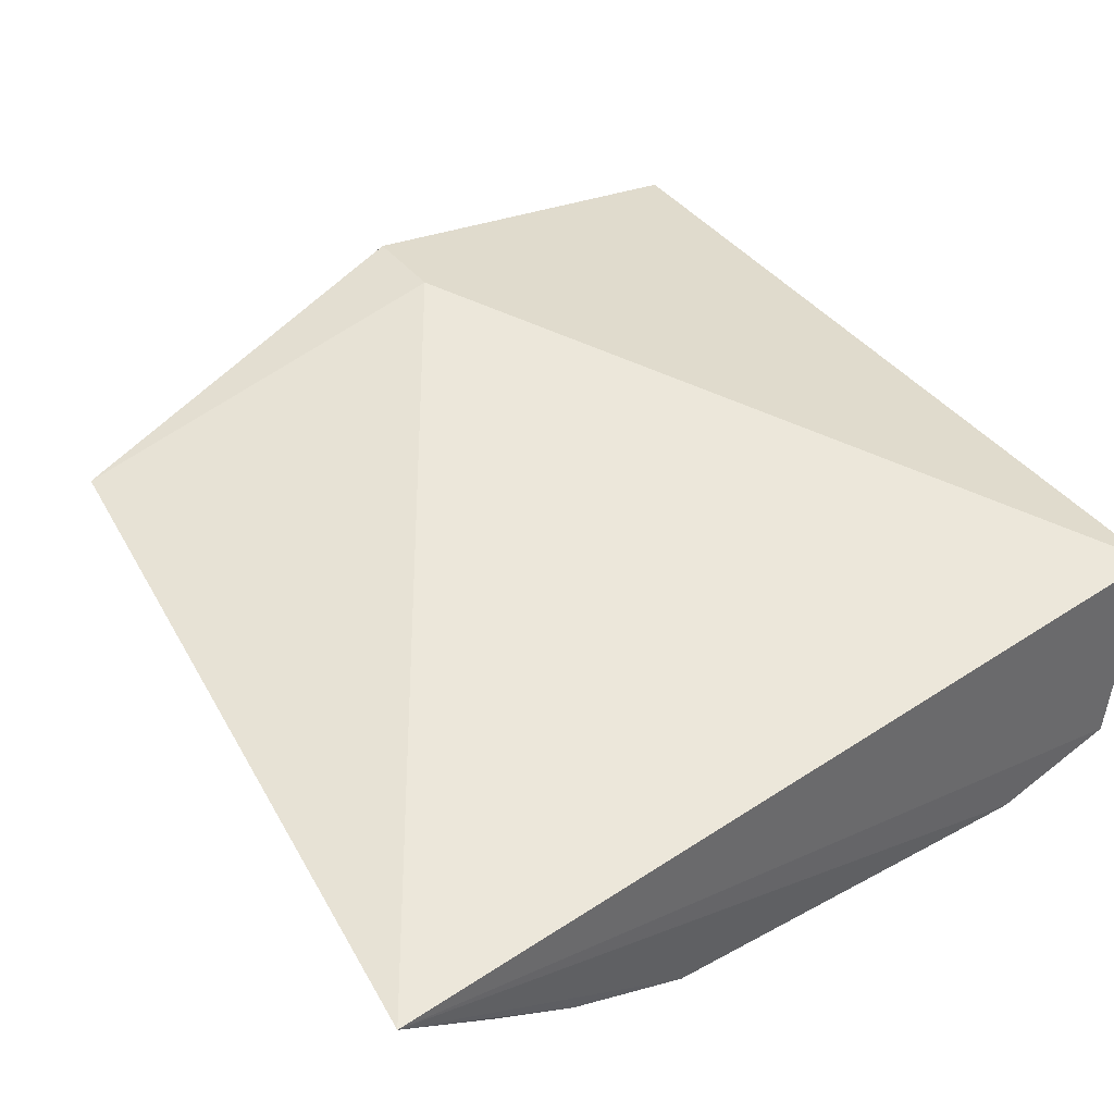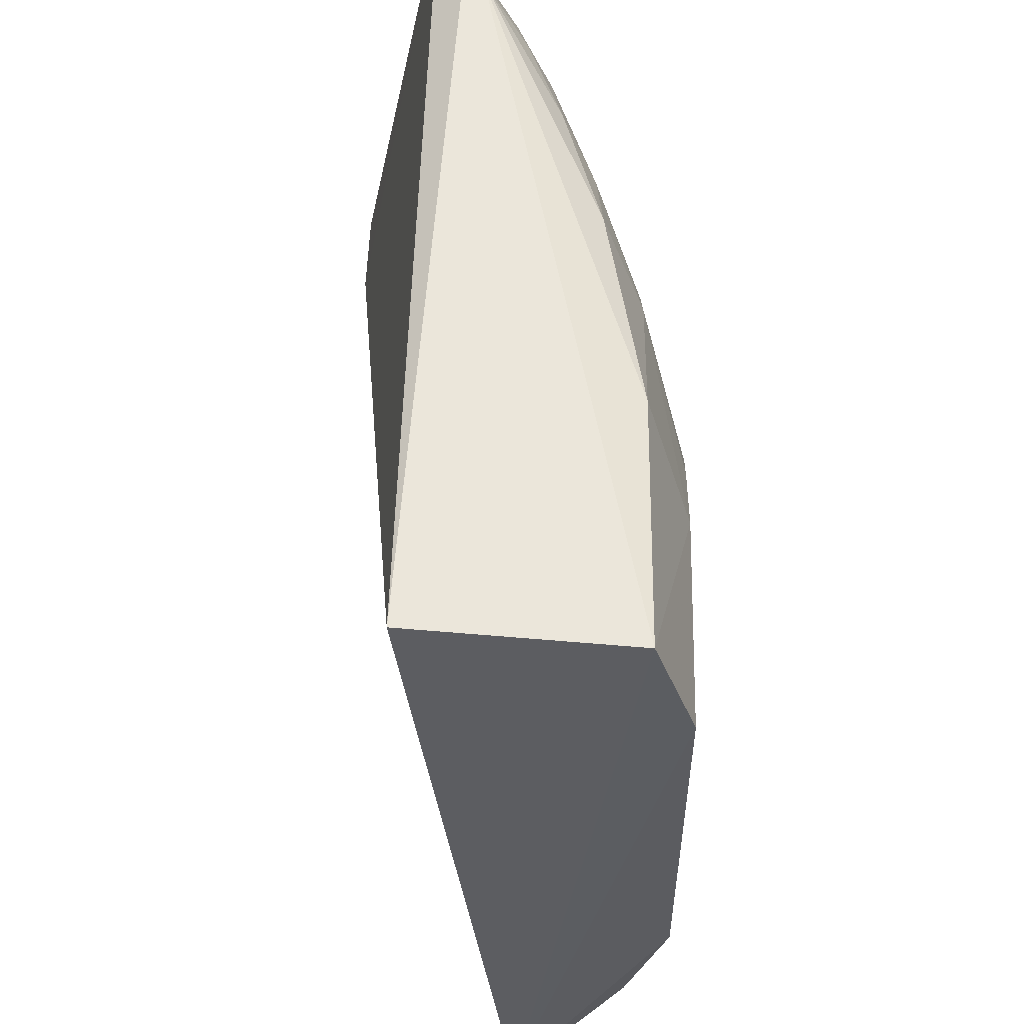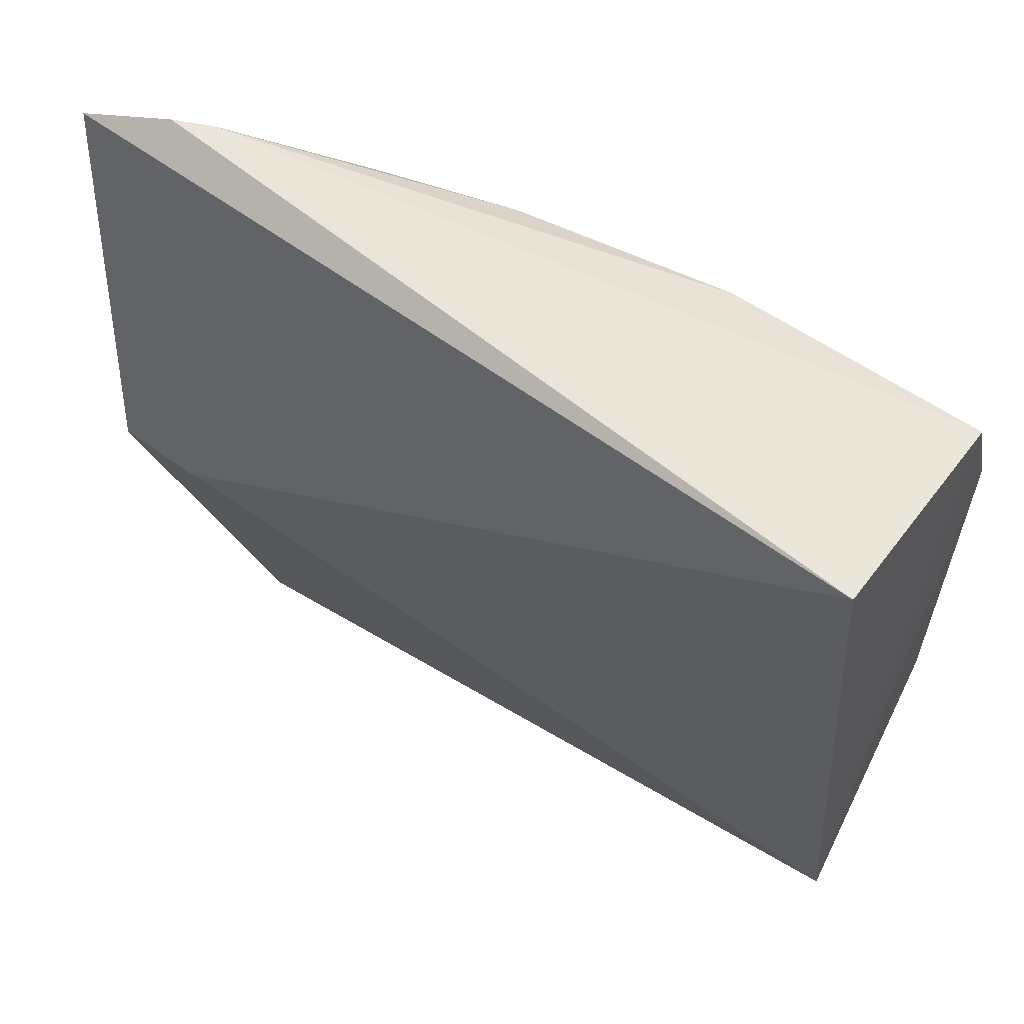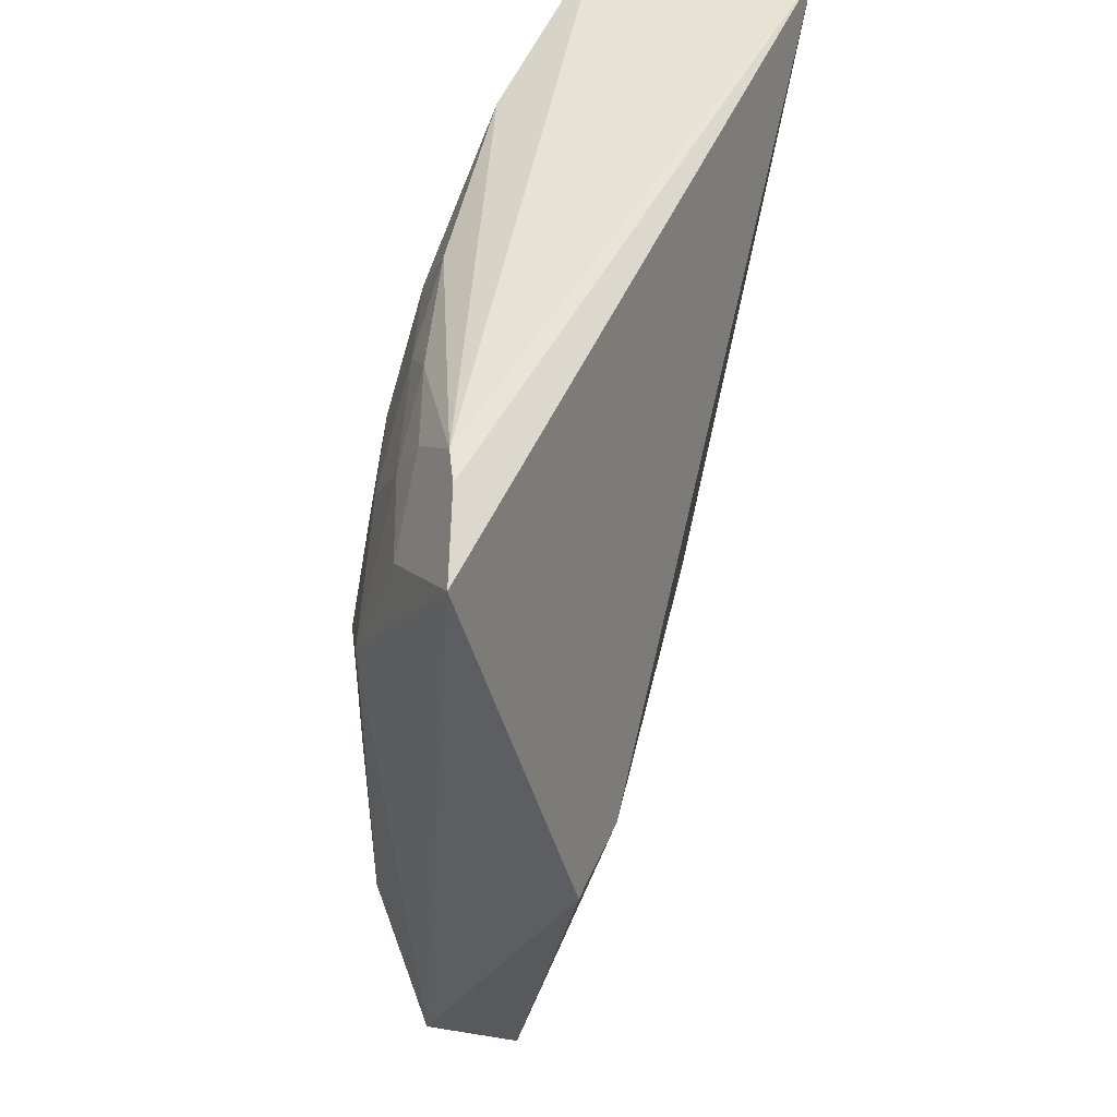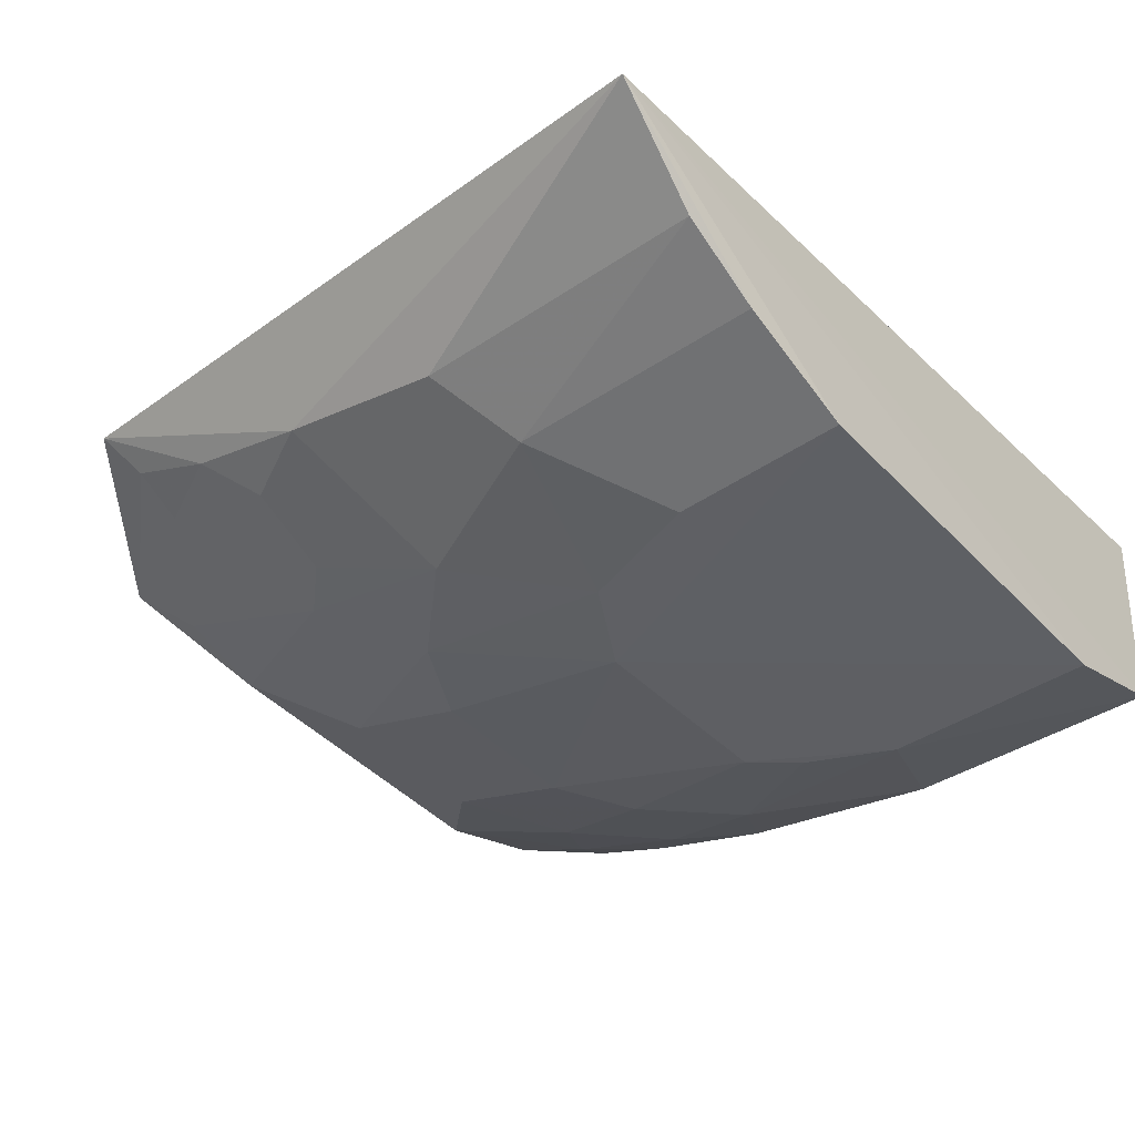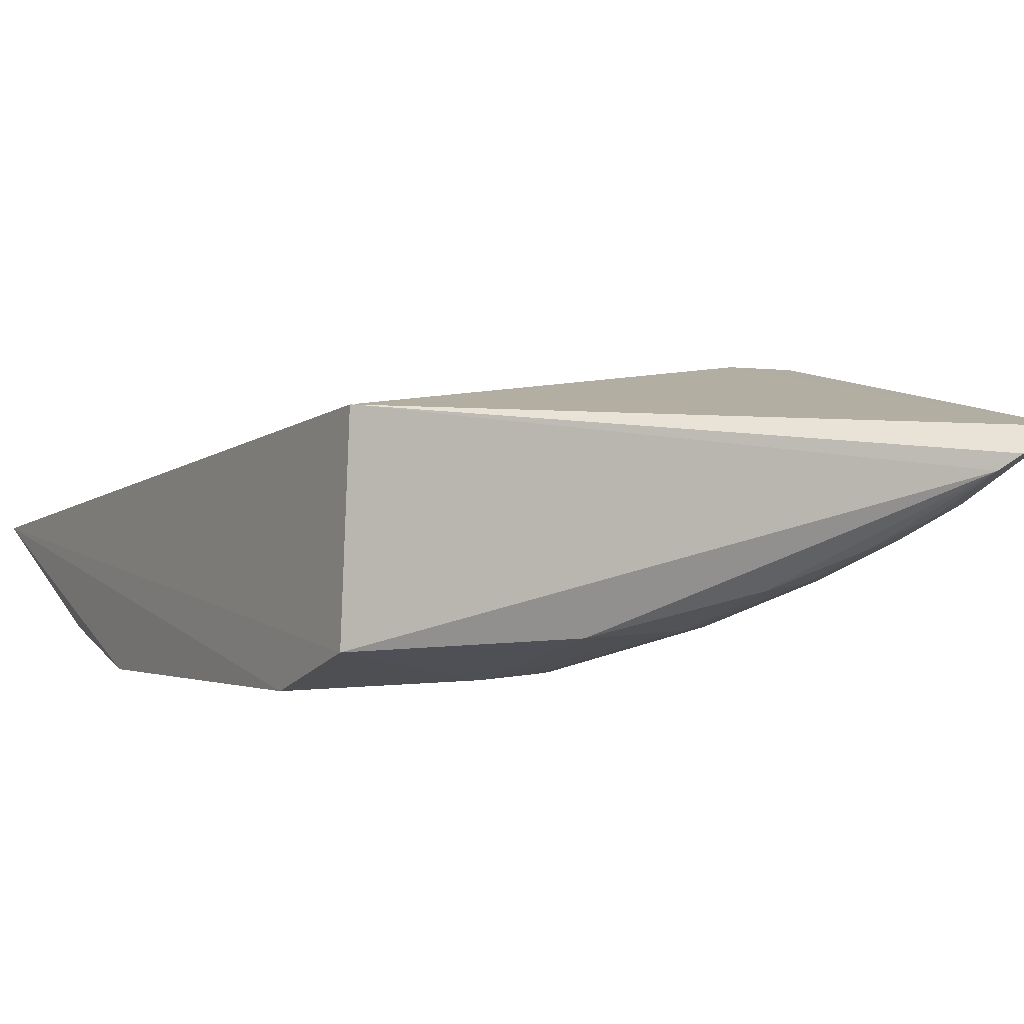
<metadata>
{"format":"obj","ext":"obj","renderer":"f3d","projection":"perspective","resolution":1024,"background":"white","views":[{"elev":39.5,"azim":55.9,"up":"+Z"},{"elev":54.6,"azim":92.1,"up":"+Y"},{"elev":61.0,"azim":36.5,"up":"+Y"},{"elev":47.4,"azim":-67.6,"up":"+Y"},{"elev":-42.6,"azim":39.2,"up":"+Z"},{"elev":-0.8,"azim":149.1,"up":"+Z"}]}
</metadata>
<code>
v 0.01194 -0.1318 -0.2662
v 0.00703 -0.09508 -0.2909
v 0.007576 0.169 -0.2308
v -0.2831 0.1732 -0.2296
v -0.2741 -0.05127 -0.2484
v 0.007027 0.1186 -0.3195
v -0.1541 -0.09402 -0.2739
v -0.2348 0.03259 -0.2005
v 0.007029 0.1615 -0.3054
v -0.1838 0.07583 -0.3033
v 0.007022 -0.02309 -0.3194
v -0.0953 -0.09296 -0.2871
v -0.2365 -0.1063 -0.234
v -0.2652 0.03259 -0.2005
v -0.2545 0.1805 -0.2405
v -0.257 0.1044 -0.2717
v -0.1401 0.1333 -0.3028
v -0.1694 -0.009071 -0.3028
v 0.007022 -0.06592 -0.3052
v -0.1112 0.01946 -0.3201
v -0.2271 -0.07799 -0.2571
v -0.2427 0.1796 -0.2468
v -0.06649 0.1183 -0.3184
v -0.2121 0.1177 -0.286
v -0.2283 0.01964 -0.2882
v -0.14 -0.03779 -0.3026
v -0.08151 -0.06487 -0.3029
v -0.1837 0.01966 -0.3032
v -0.2286 -0.09412 -0.2466
v -0.1981 -0.03591 -0.2868
v -0.08153 0.1604 -0.3031
v -0.2569 0.1454 -0.2579
v -0.111 0.09097 -0.3184
v -0.1694 0.1046 -0.3029
v -0.2283 0.07584 -0.2883
v -0.199 0.1613 -0.2747
v -0.2569 -0.008899 -0.2716
v -0.09572 -0.009069 -0.3179
v -0.05248 -0.02309 -0.3194
v -0.1986 -0.09295 -0.26
v -0.2582 -0.03792 -0.2619
v -0.1828 -0.05087 -0.2863
v -0.227 0.1462 -0.2708
v -0.09573 0.1046 -0.318
v -0.1829 0.1464 -0.2864
v -0.1542 0.1608 -0.2887
v -0.1832 -0.07867 -0.2735
v -0.2294 0.1626 -0.2624
f 8 1 3
f 8 3 4
f 9 3 1
f 9 1 6
f 11 6 1
f 12 2 1
f 12 1 7
f 13 7 1
f 13 1 8
f 14 8 4
f 14 4 5
f 14 13 8
f 14 5 13
f 15 4 3
f 16 5 4
f 19 11 1
f 19 1 2
f 20 6 11
f 22 15 3
f 22 3 9
f 23 9 6
f 26 12 7
f 27 19 2
f 27 2 12
f 27 12 26
f 28 20 18
f 28 10 20
f 28 25 10
f 28 18 25
f 29 13 5
f 29 5 21
f 30 18 26
f 30 25 18
f 31 22 9
f 31 23 17
f 31 9 23
f 32 16 4
f 32 4 15
f 32 15 22
f 33 20 10
f 33 23 6
f 33 6 20
f 34 33 10
f 34 17 33
f 35 16 24
f 35 10 25
f 35 34 10
f 35 24 34
f 37 5 16
f 37 35 25
f 37 16 35
f 37 25 30
f 38 26 18
f 38 18 20
f 38 27 26
f 39 11 19
f 39 19 27
f 39 27 38
f 39 38 20
f 39 20 11
f 40 29 21
f 40 7 13
f 40 13 29
f 41 30 21
f 41 21 5
f 41 37 30
f 41 5 37
f 42 30 26
f 42 26 7
f 42 21 30
f 43 24 16
f 43 16 32
f 44 33 17
f 44 17 23
f 44 23 33
f 45 34 24
f 45 17 34
f 45 43 36
f 45 24 43
f 46 36 22
f 46 22 31
f 46 45 36
f 46 31 17
f 46 17 45
f 47 42 7
f 47 7 40
f 47 40 21
f 47 21 42
f 48 43 32
f 48 32 22
f 48 22 36
f 48 36 43

</code>
